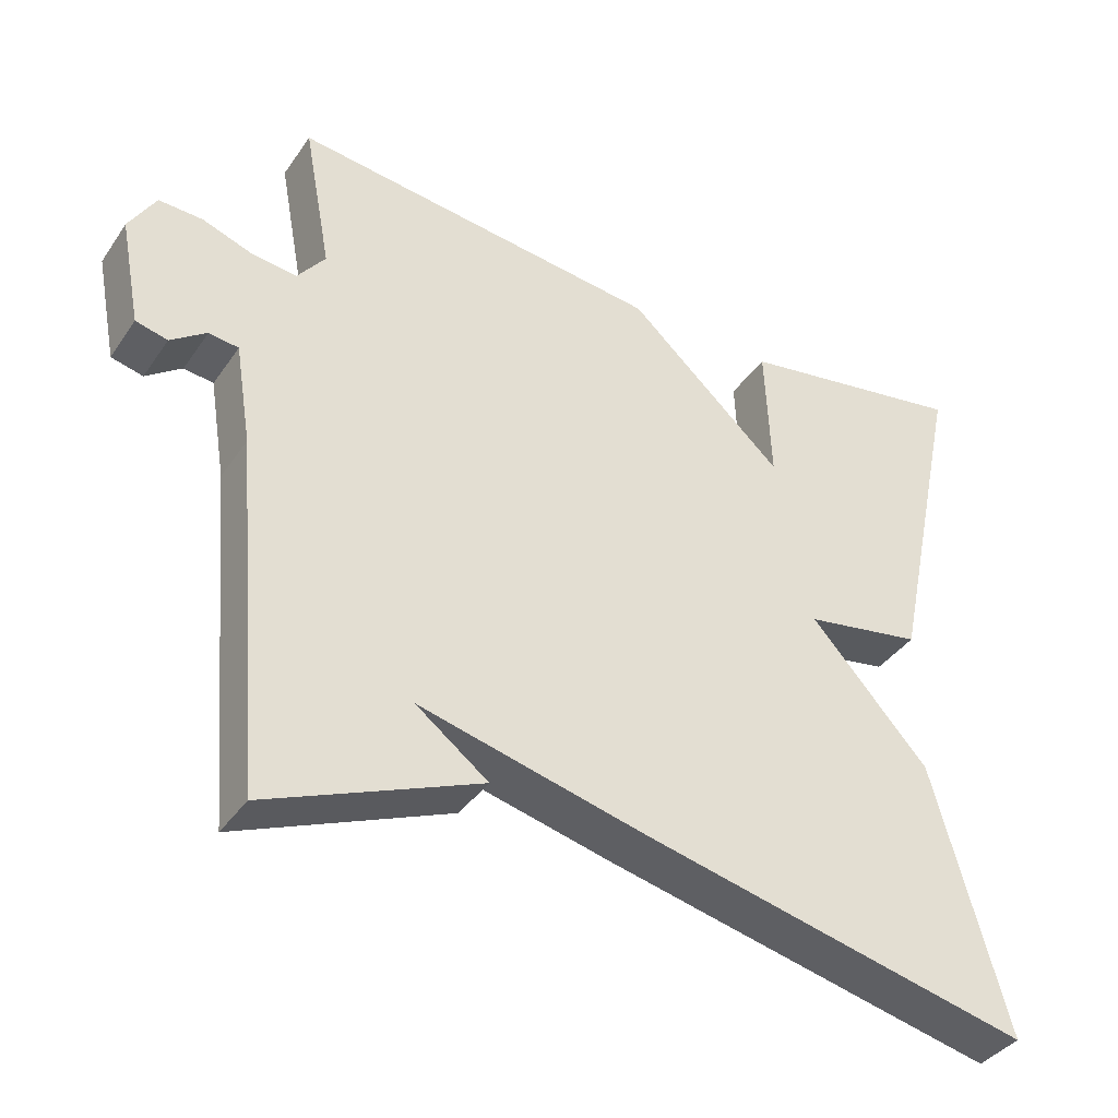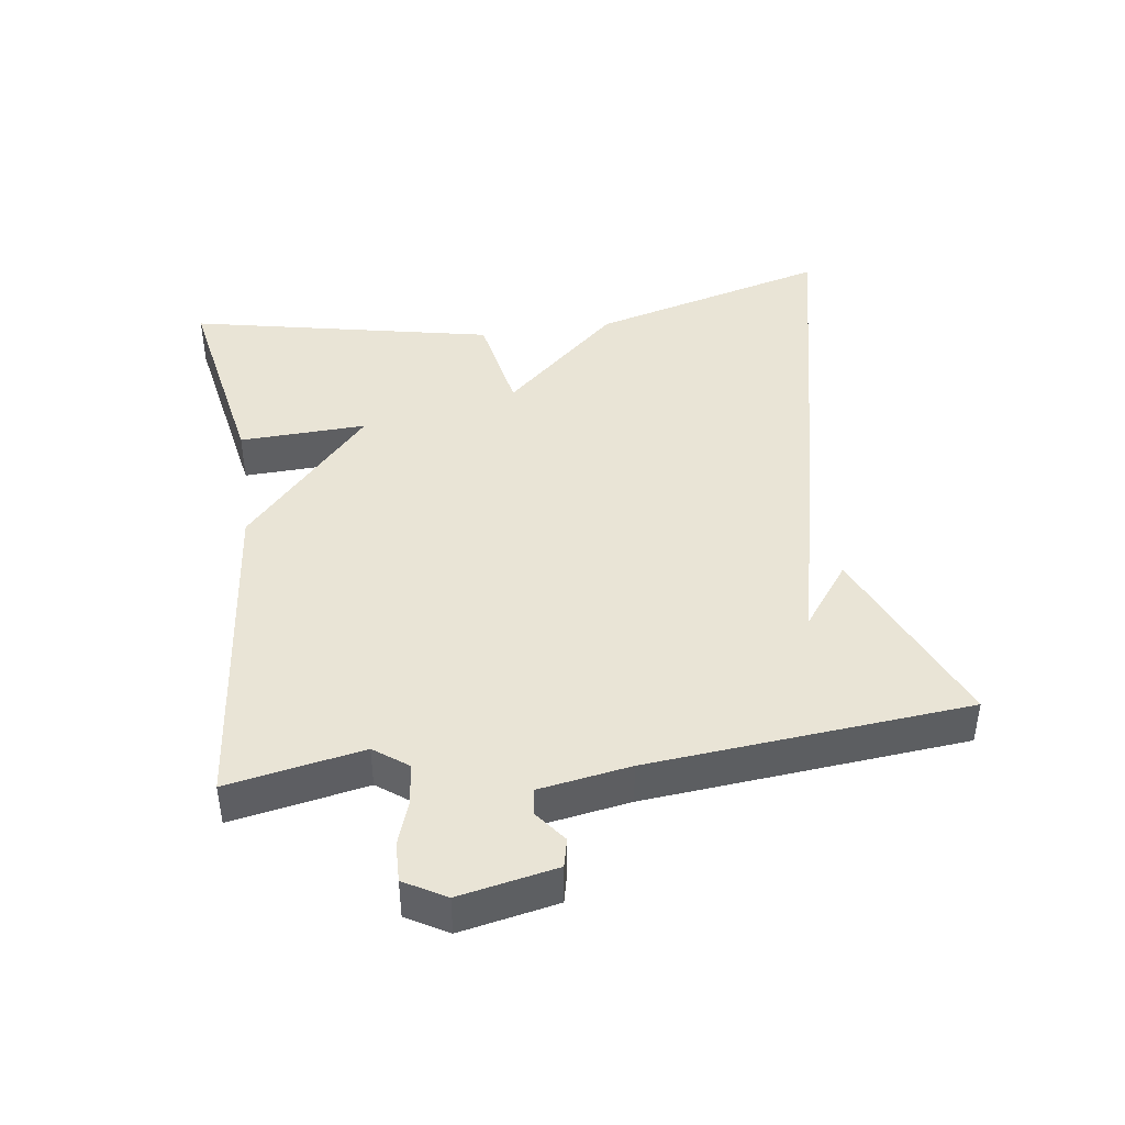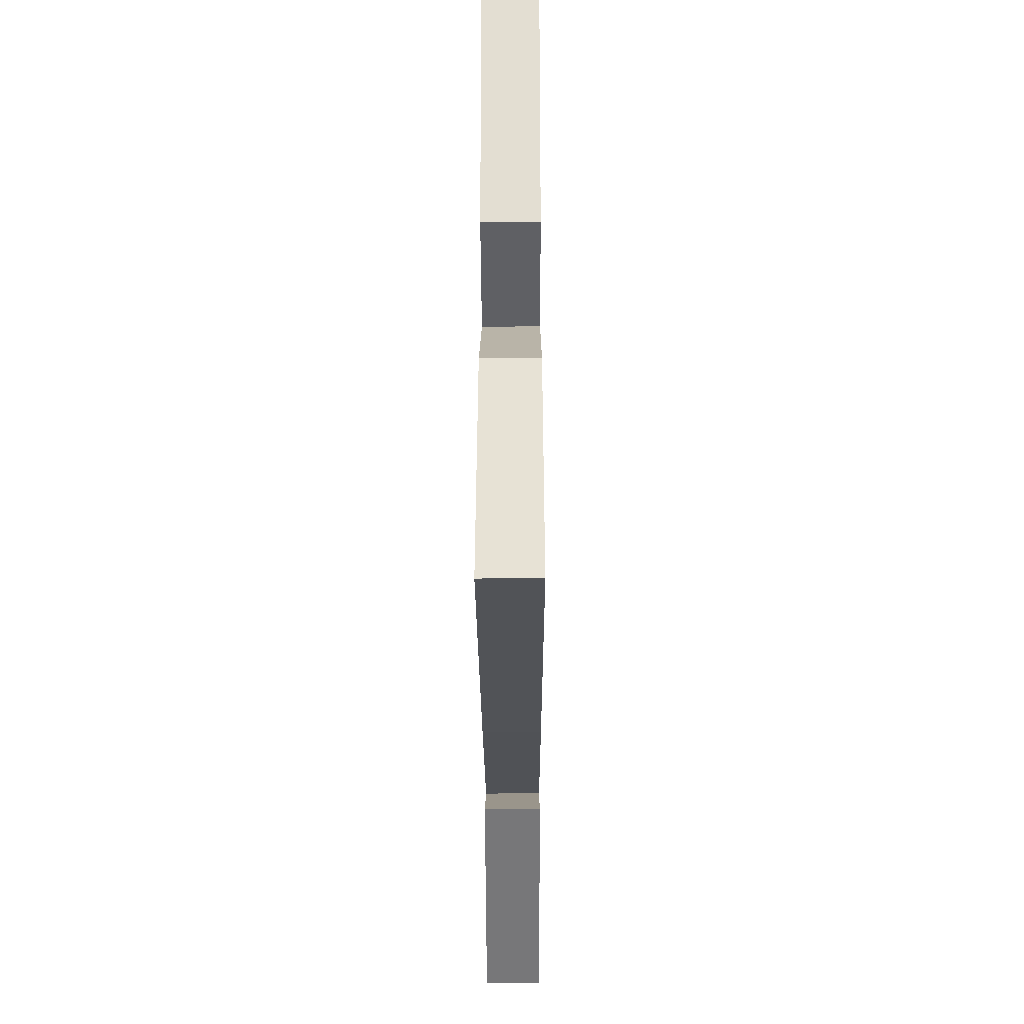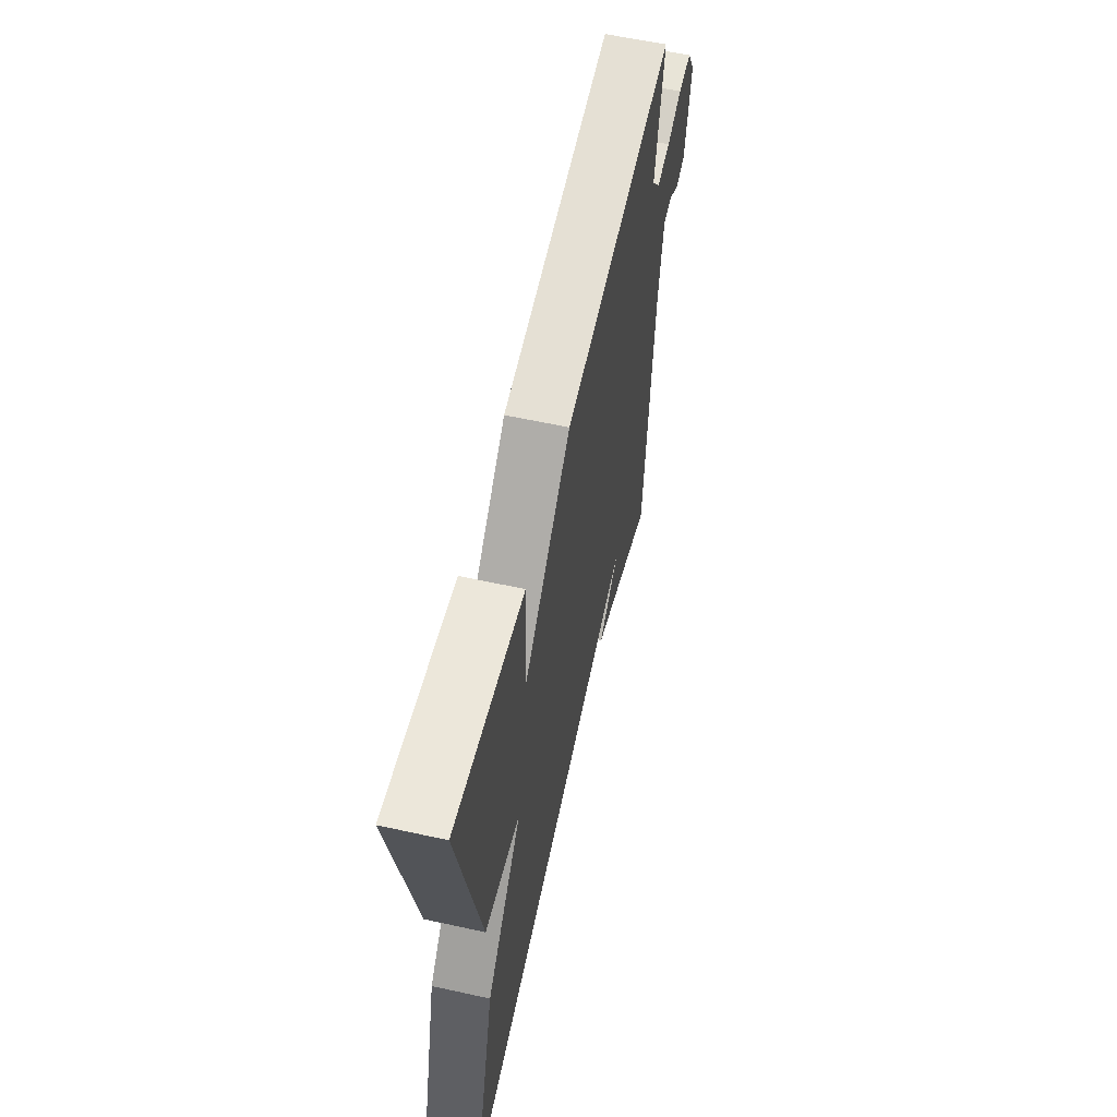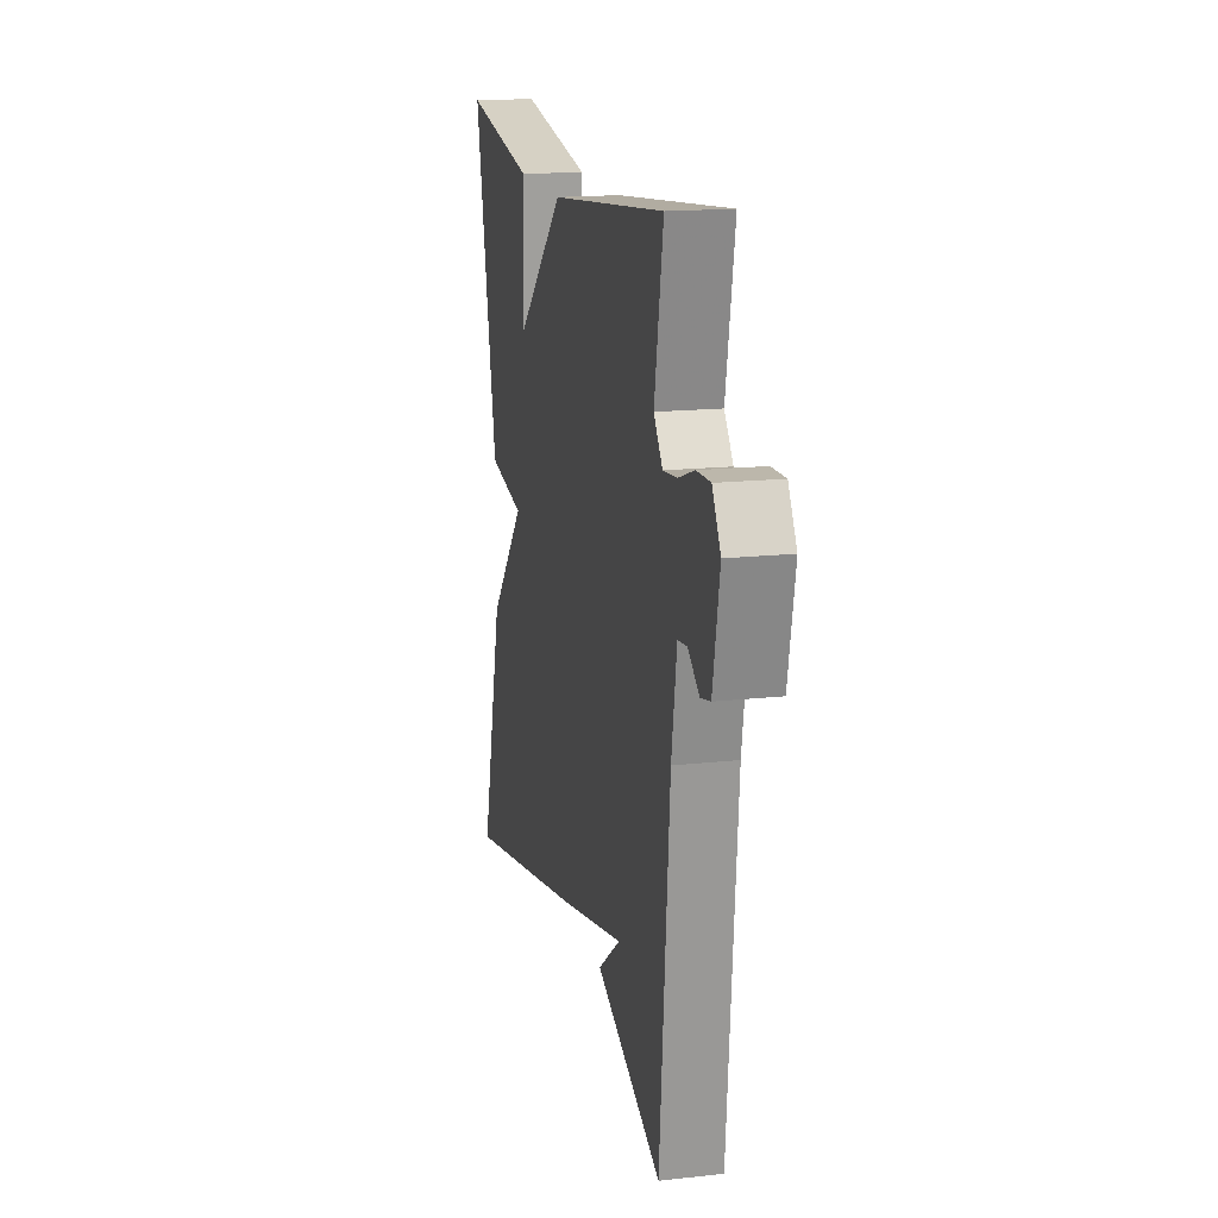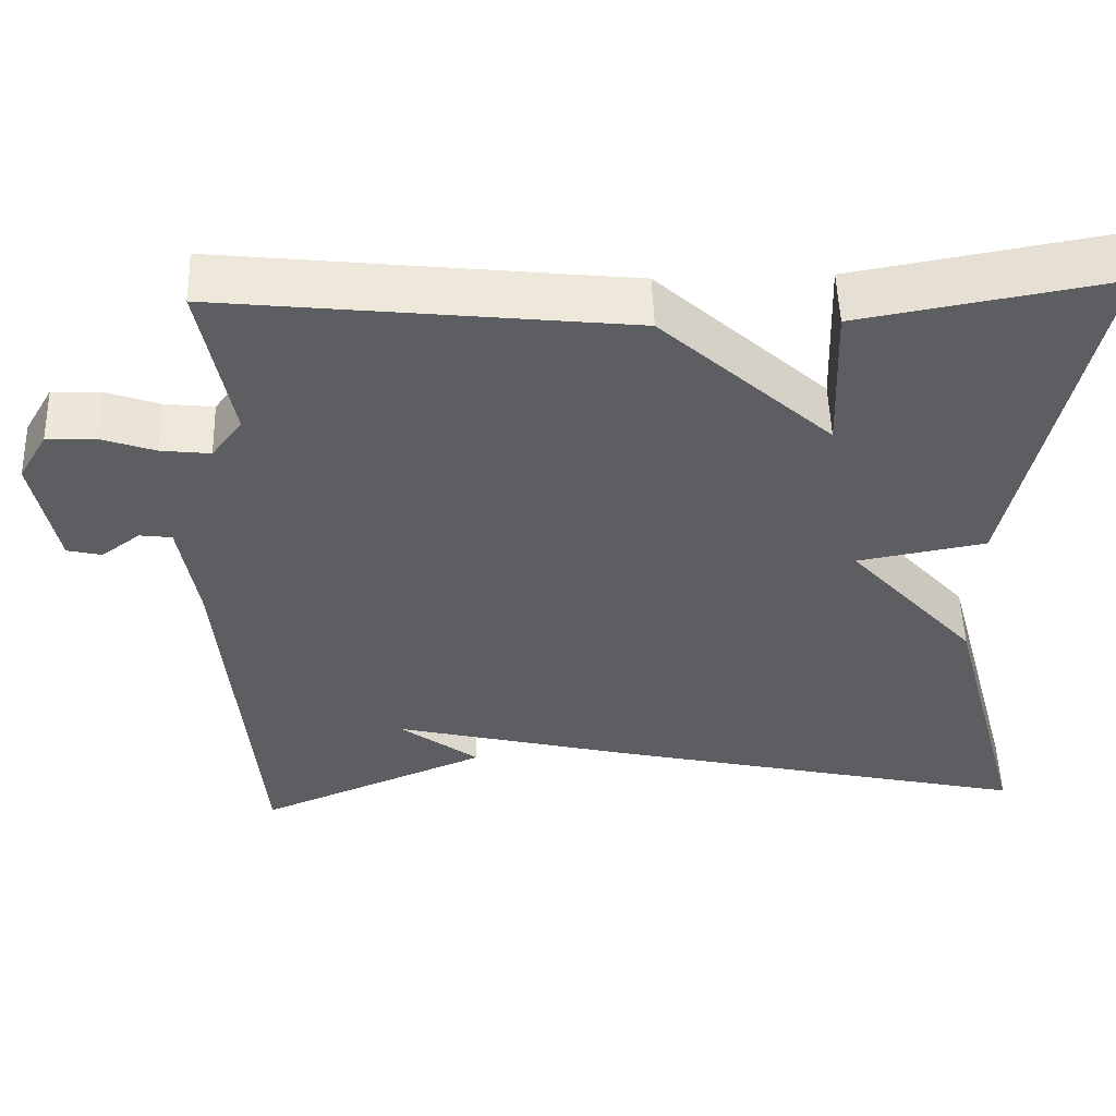
<metadata>
{"format":"obj","ext":"obj","renderer":"f3d","projection":"perspective","resolution":1024,"background":"white","views":[{"elev":-38.7,"azim":149.1,"up":"+Z"},{"elev":42.6,"azim":81.7,"up":"+Y"},{"elev":-34.6,"azim":-89.8,"up":"+Z"},{"elev":59.1,"azim":-77.2,"up":"+Z"},{"elev":16.5,"azim":77.4,"up":"+Z"},{"elev":52.2,"azim":178.2,"up":"+Z"}]}
</metadata>
<code>
v 0.5 0.07 -0.5
v 0.219 0.07 -0.383
v 0.315 0.07 -0.311
v 0.019 0.07 -0.383
v -0.5 0.07 -0.5
v -0.404 0.07 -0.147
v -0.248 0.07 0.025
v -0.404 0.07 0.053
v -0.5 0.07 0.5
v -0.193 0.07 0.446
v -0.2 0.07 0.259
v 0.007 0.07 0.446
v 0.5 0.07 0.5
v 0.463 0.07 0.302
v 0.5 0.07 0.253
v 0.56 0.07 0.26
v 0.626 0.07 0.283
v 0.684 0.07 0.285
v 0.719 0.07 0.225
v 0.691 0.07 0.083
v 0.649 0.07 0.073
v 0.602 0.07 0.108
v 0.563 0.07 0.103
v 0.541 0.07 -0.031
v 0.5 0 -0.5
v 0.219 0 -0.383
v 0.315 0 -0.311
v 0.019 0 -0.383
v -0.5 0 -0.5
v -0.404 0 -0.147
v -0.248 0 0.025
v -0.404 0 0.053
v -0.5 0 0.5
v -0.193 0 0.446
v -0.2 0 0.259
v 0.007 0 0.446
v 0.5 0 0.5
v 0.463 0 0.302
v 0.5 0 0.253
v 0.56 0 0.26
v 0.626 0 0.283
v 0.684 0 0.285
v 0.719 0 0.225
v 0.691 0 0.083
v 0.649 0 0.073
v 0.602 0 0.108
v 0.563 0 0.103
v 0.541 0 -0.031
f 20 21 22
f 19 20 22
f 18 19 22
f 17 18 22
f 16 17 22
f 15 16 22 23
f 14 15 23 24
f 11 12 13 14
f 9 10 11
f 8 9 11
f 7 8 11
f 7 11 14 24
f 6 7 24
f 5 6 24
f 4 5 24
f 3 4 24
f 1 2 3
f 1 3 24
f 46 45 44
f 46 44 43
f 46 43 42
f 46 42 41
f 46 41 40
f 47 46 40 39
f 48 47 39 38
f 38 37 36 35
f 35 34 33
f 35 33 32
f 35 32 31
f 48 38 35 31
f 48 31 30
f 48 30 29
f 48 29 28
f 48 28 27
f 27 26 25
f 48 27 25
f 1 25 26 2
f 2 26 27 3
f 3 27 28 4
f 4 28 29 5
f 5 29 30 6
f 6 30 31 7
f 7 31 32 8
f 8 32 33 9
f 9 33 34 10
f 10 34 35 11
f 11 35 36 12
f 12 36 37 13
f 13 37 38 14
f 14 38 39 15
f 15 39 40 16
f 16 40 41 17
f 17 41 42 18
f 18 42 43 19
f 19 43 44 20
f 20 44 45 21
f 21 45 46 22
f 22 46 47 23
f 23 47 48 24
f 24 48 25 1

</code>
